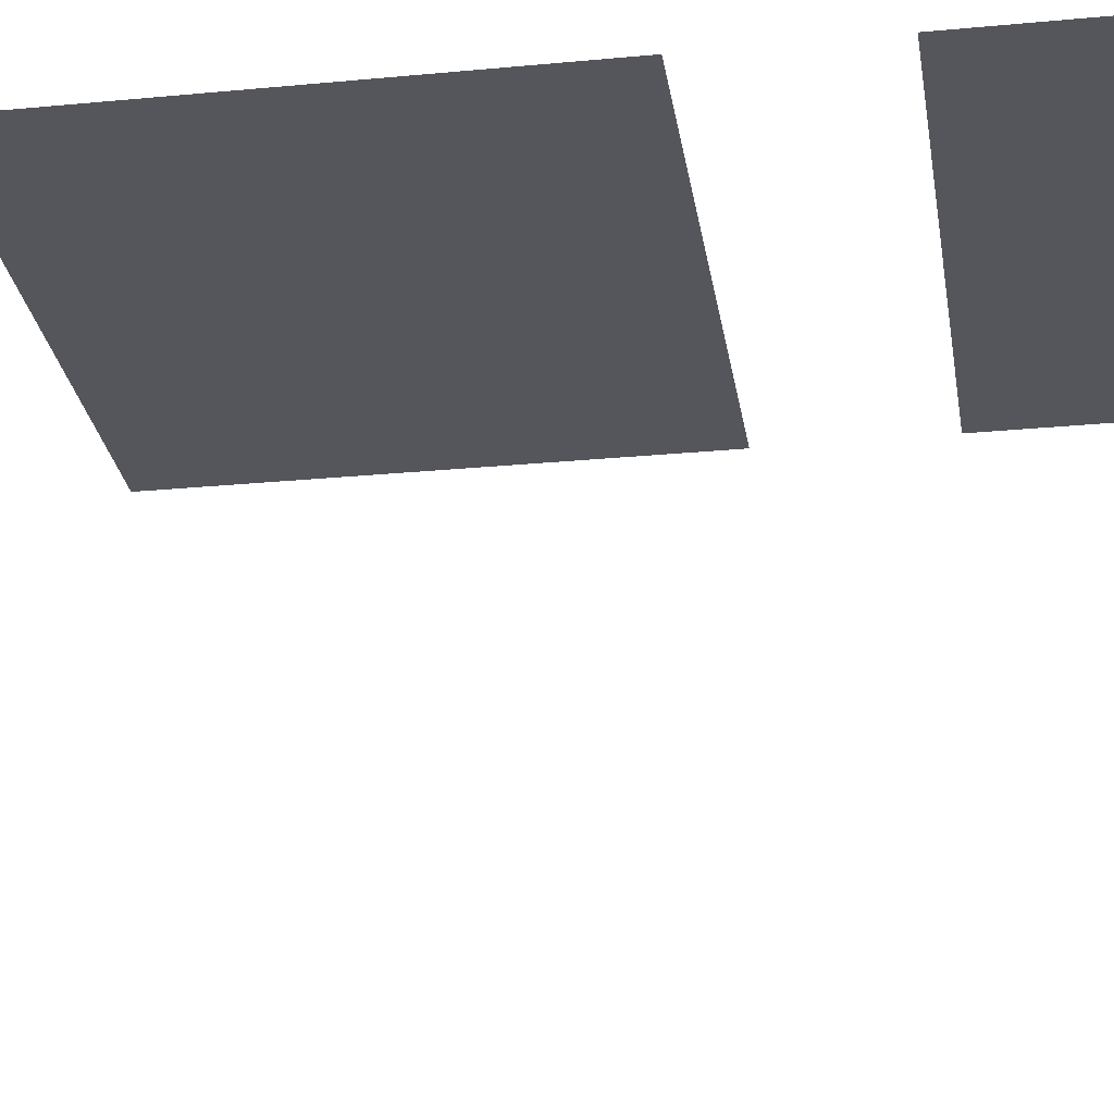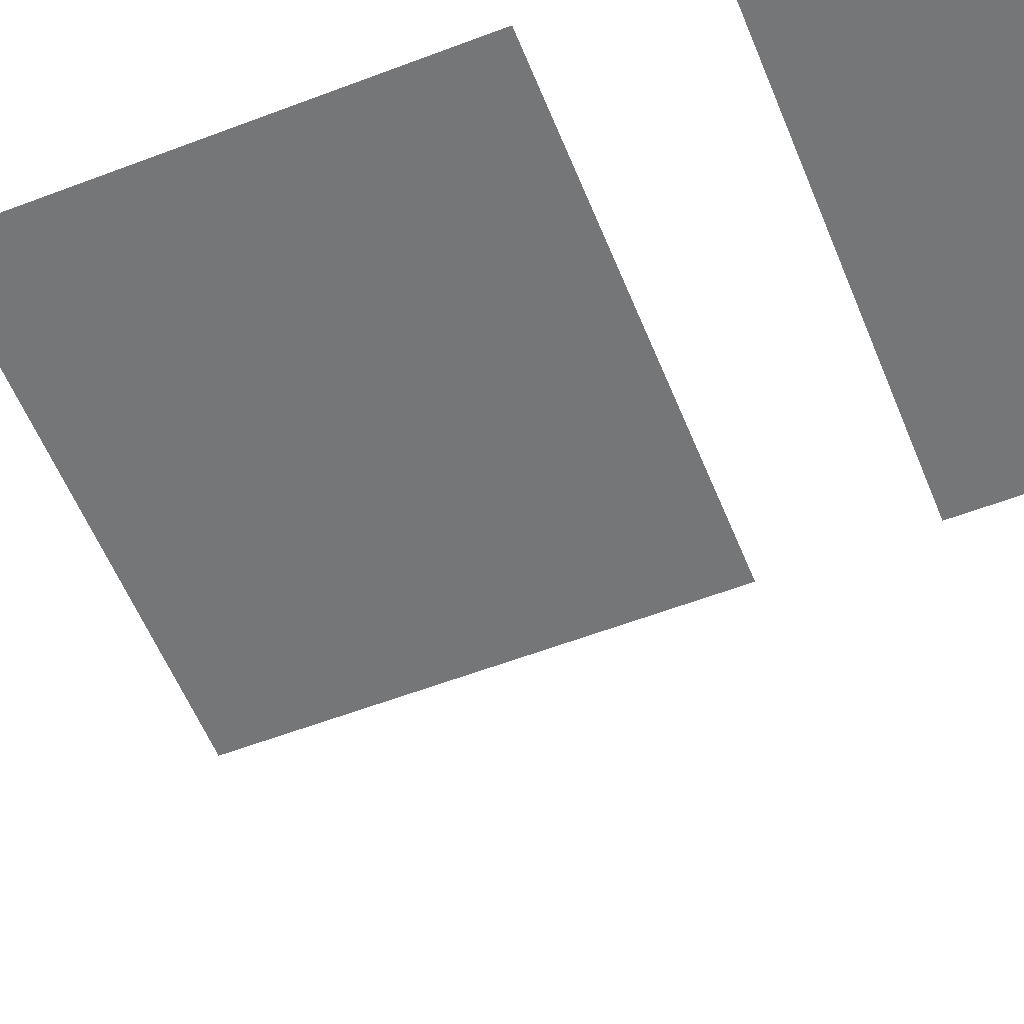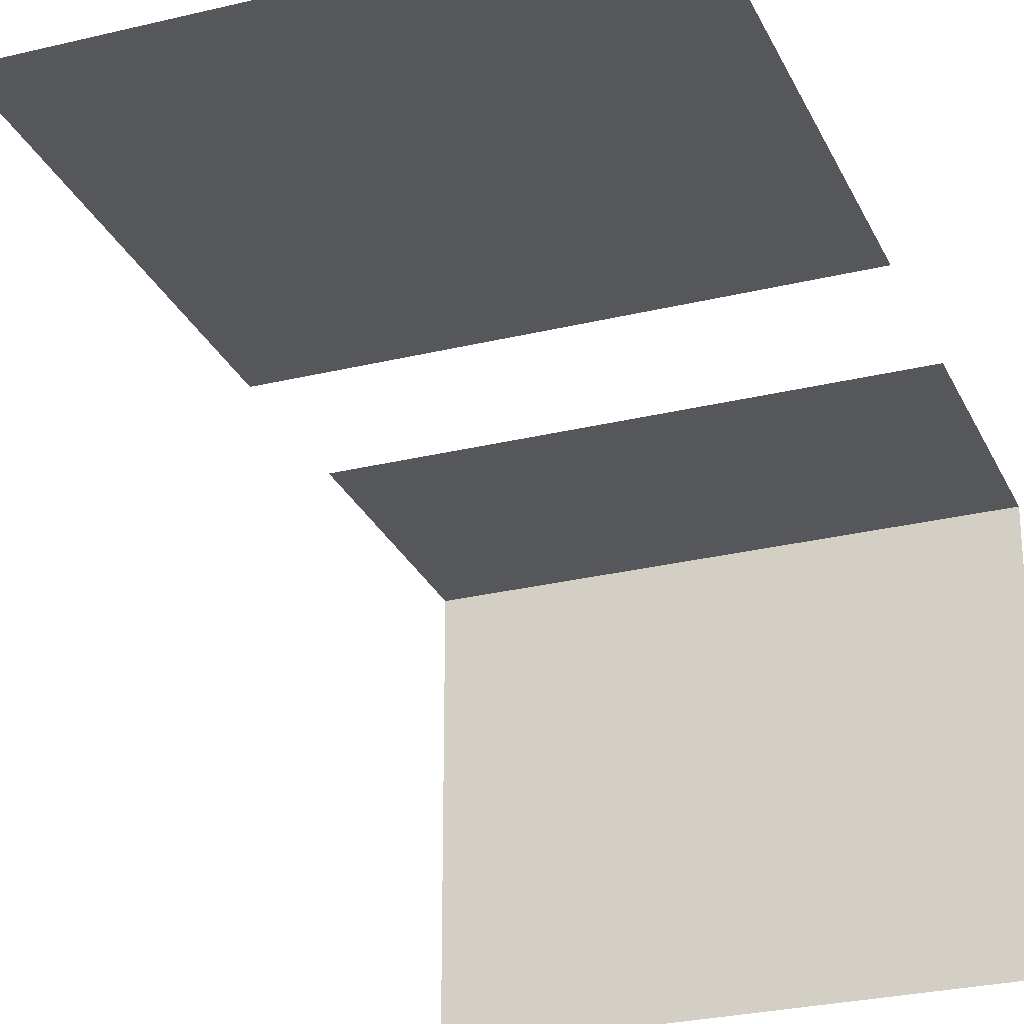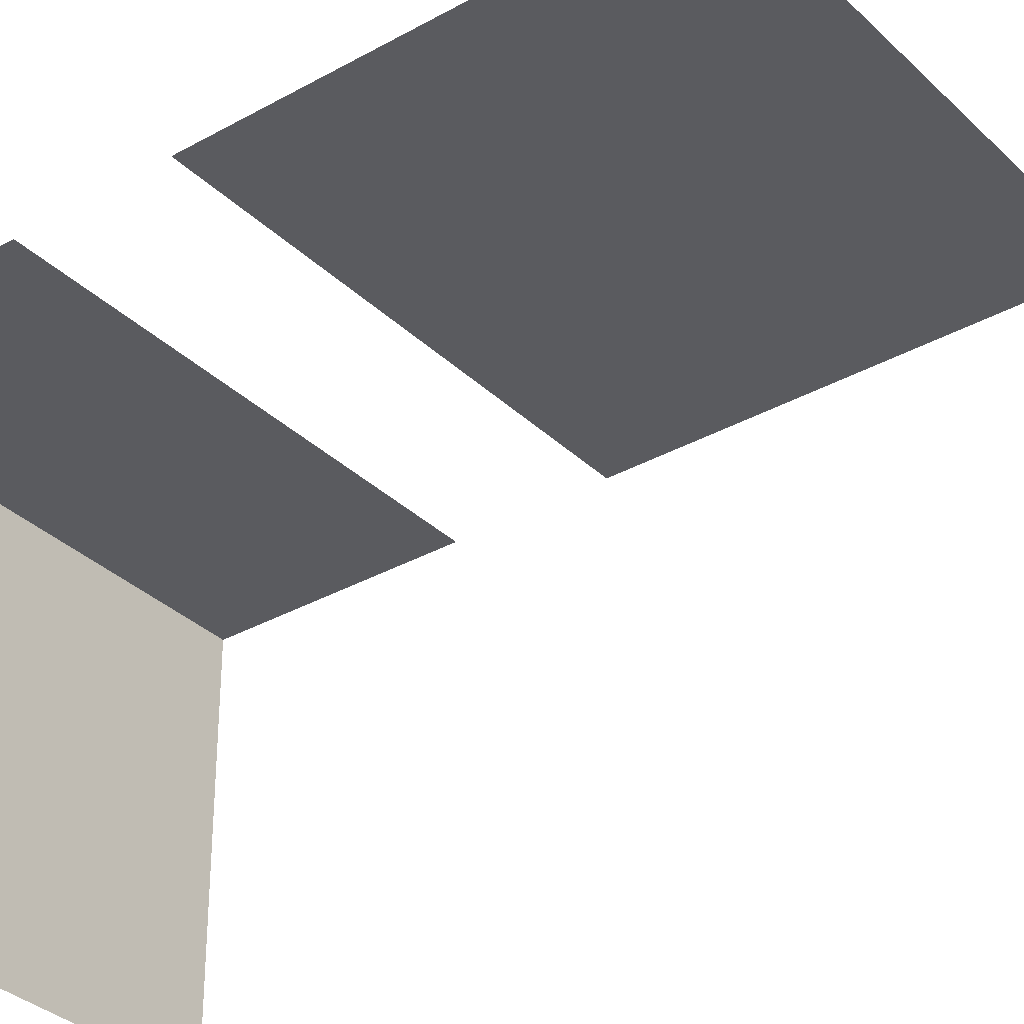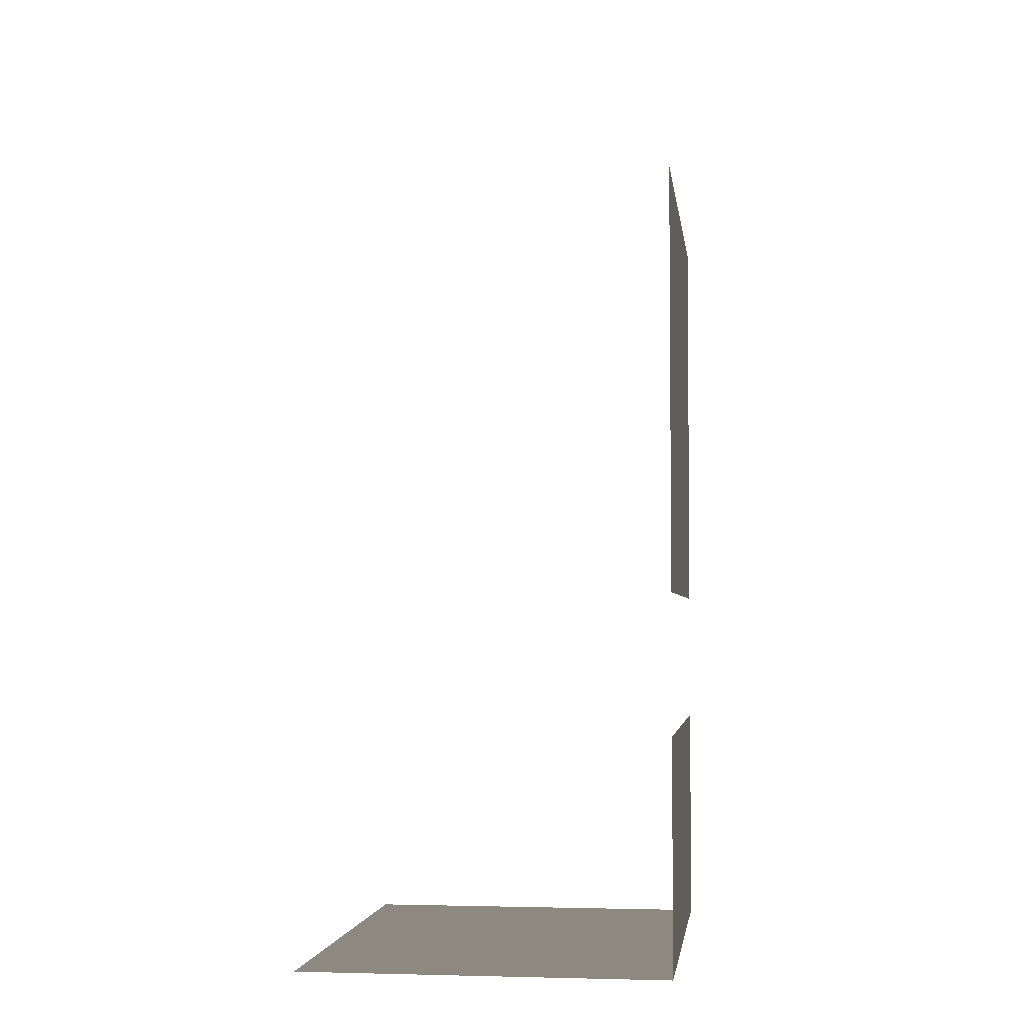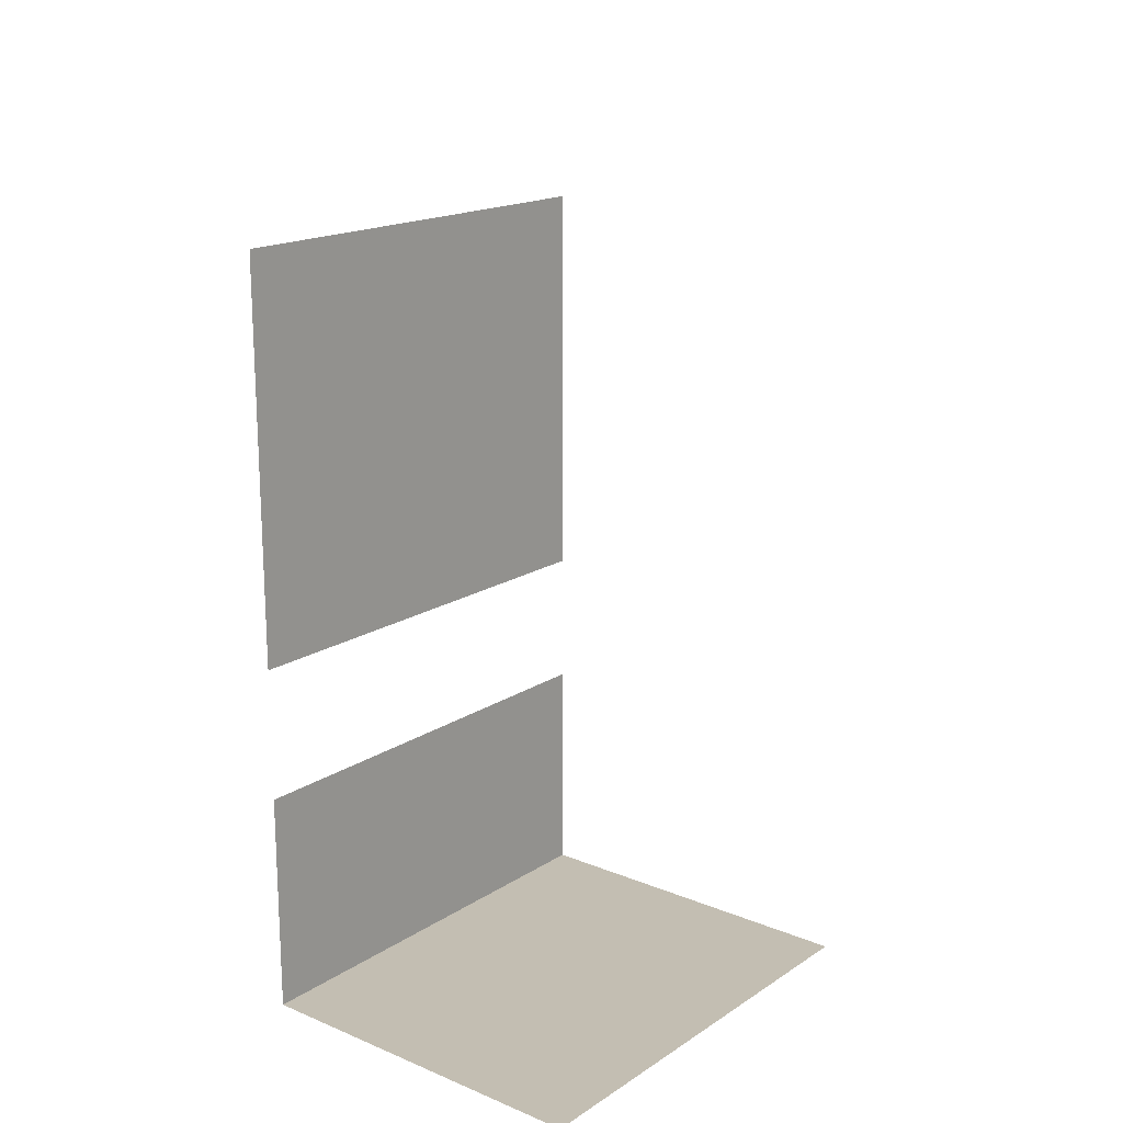
<metadata>
{"format":"obj","ext":"obj","renderer":"f3d","projection":"perspective","resolution":1024,"background":"white","views":[{"elev":-26.2,"azim":98.6,"up":"+Y"},{"elev":-56.7,"azim":111.8,"up":"+Y"},{"elev":-27.2,"azim":20.7,"up":"+Y"},{"elev":-33.1,"azim":-52.3,"up":"+Y"},{"elev":-3.4,"azim":97.4,"up":"+Z"},{"elev":17.5,"azim":-51.1,"up":"+Z"}]}
</metadata>
<code>
g pb_Mesh17776
v 0 8 1
v 0 8 -8
v 10 8 1
v 10 8 -8
v 10 8 1
v 0 8 -11
v 0 8 -16
v 10 8 -11
v 10 8 -16
v 10 8 -11
v 10 8 -8
v 10 8 -11
v 10 8 -16
v 10 8 -8
v 10 8 -16
v 10 8 4
v 10 8 -8
v 10 8 4
v 10 8 1
v 10 8 4
v 10 8 1
v 10 8 4
v 0 0 -16
v 10 0 -16
v 0 8 -16
v 10 8 -16
v 10 0 4
v 10 0 4
v 10 8 4
v 10 0 4
v 10 8 4
v 10 8 4
g pb_Mesh17776_0
f 3 2 1
f 5 4 2
f 8 7 6
f 10 9 7
f 13 12 11
f 16 15 14
f 19 18 17
f 22 21 20
f 25 24 23
f 25 26 24
g pb_Mesh17776_1
f 29 28 27
f 32 31 30

</code>
